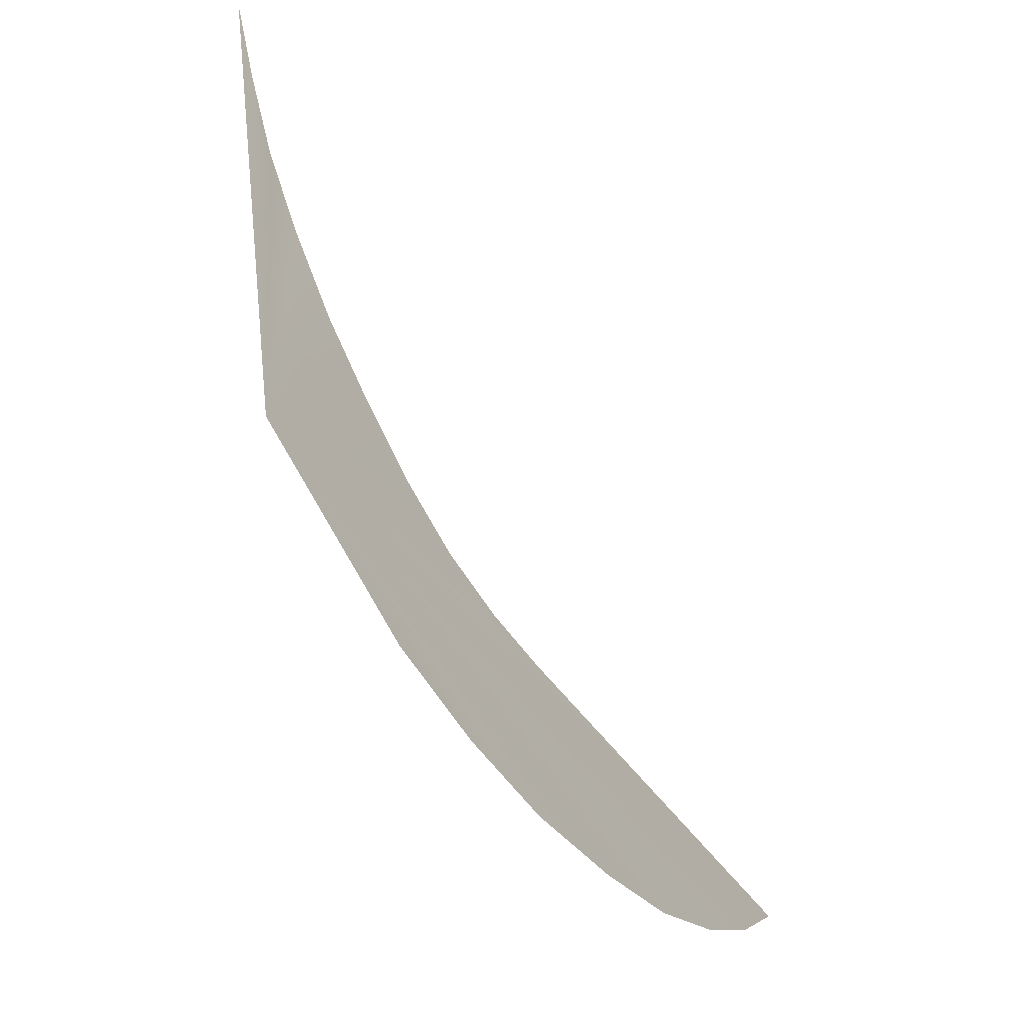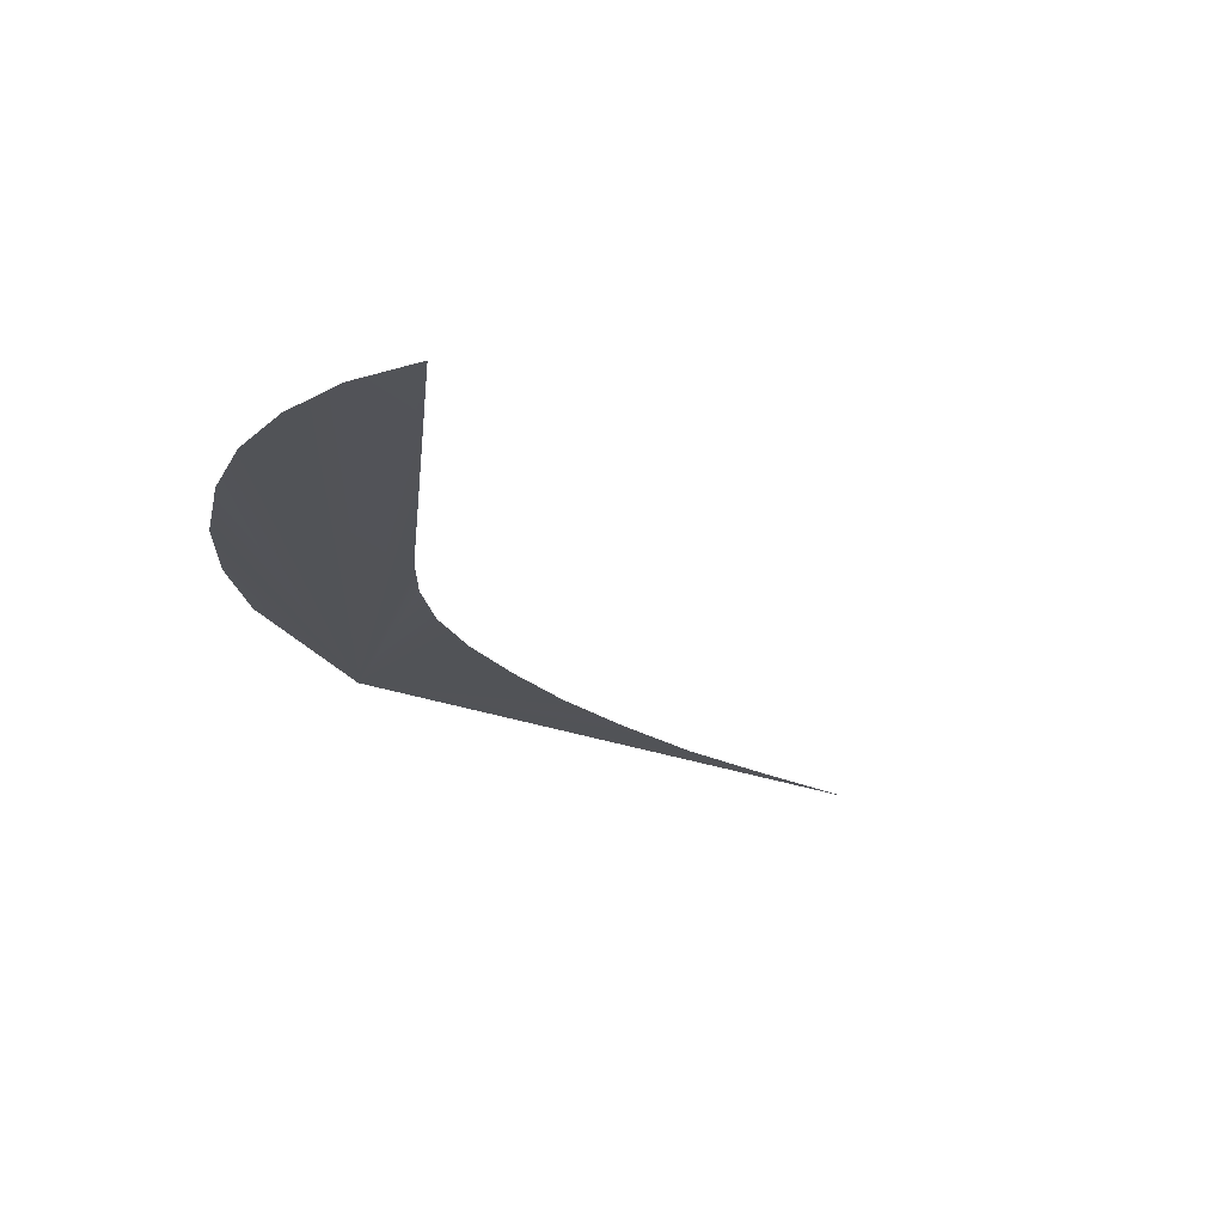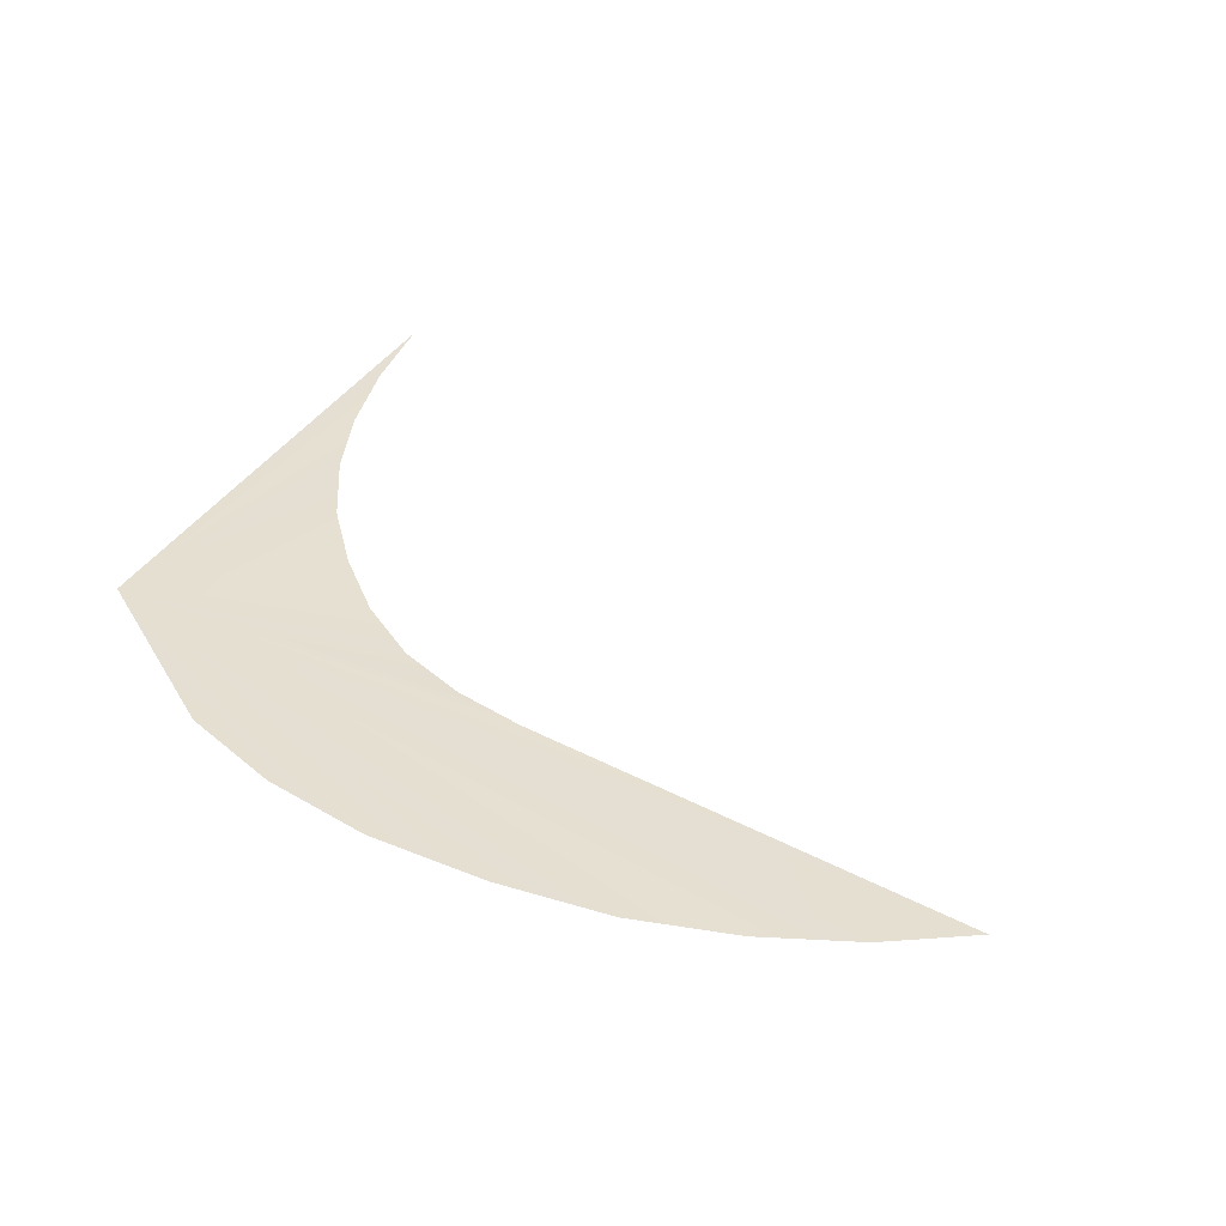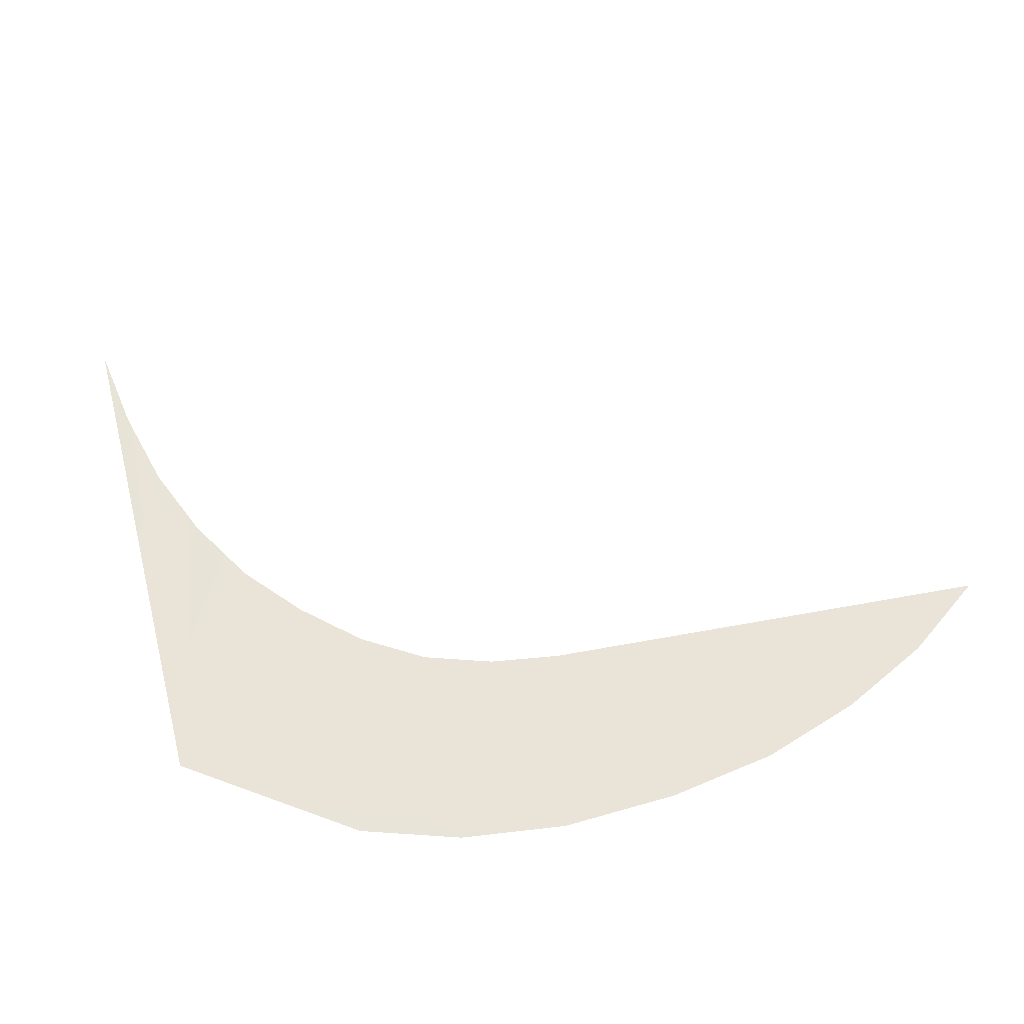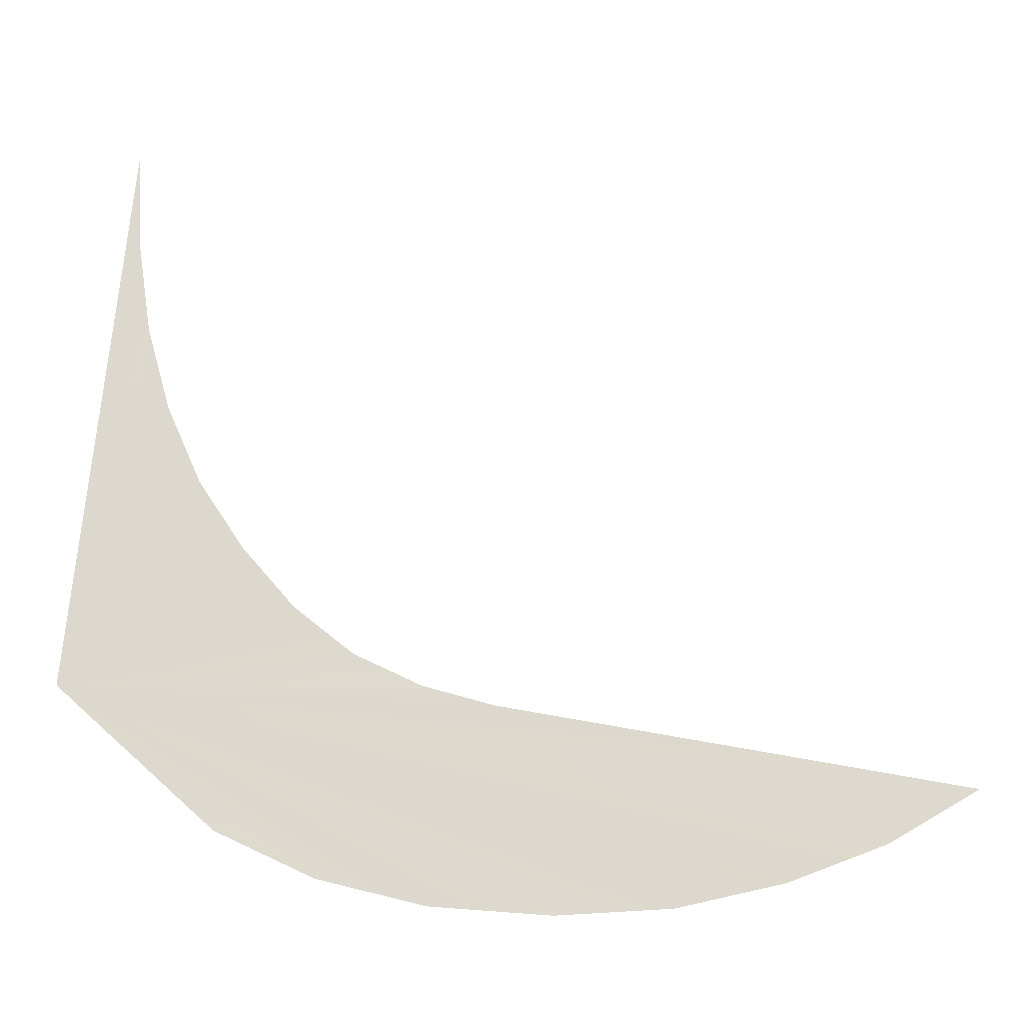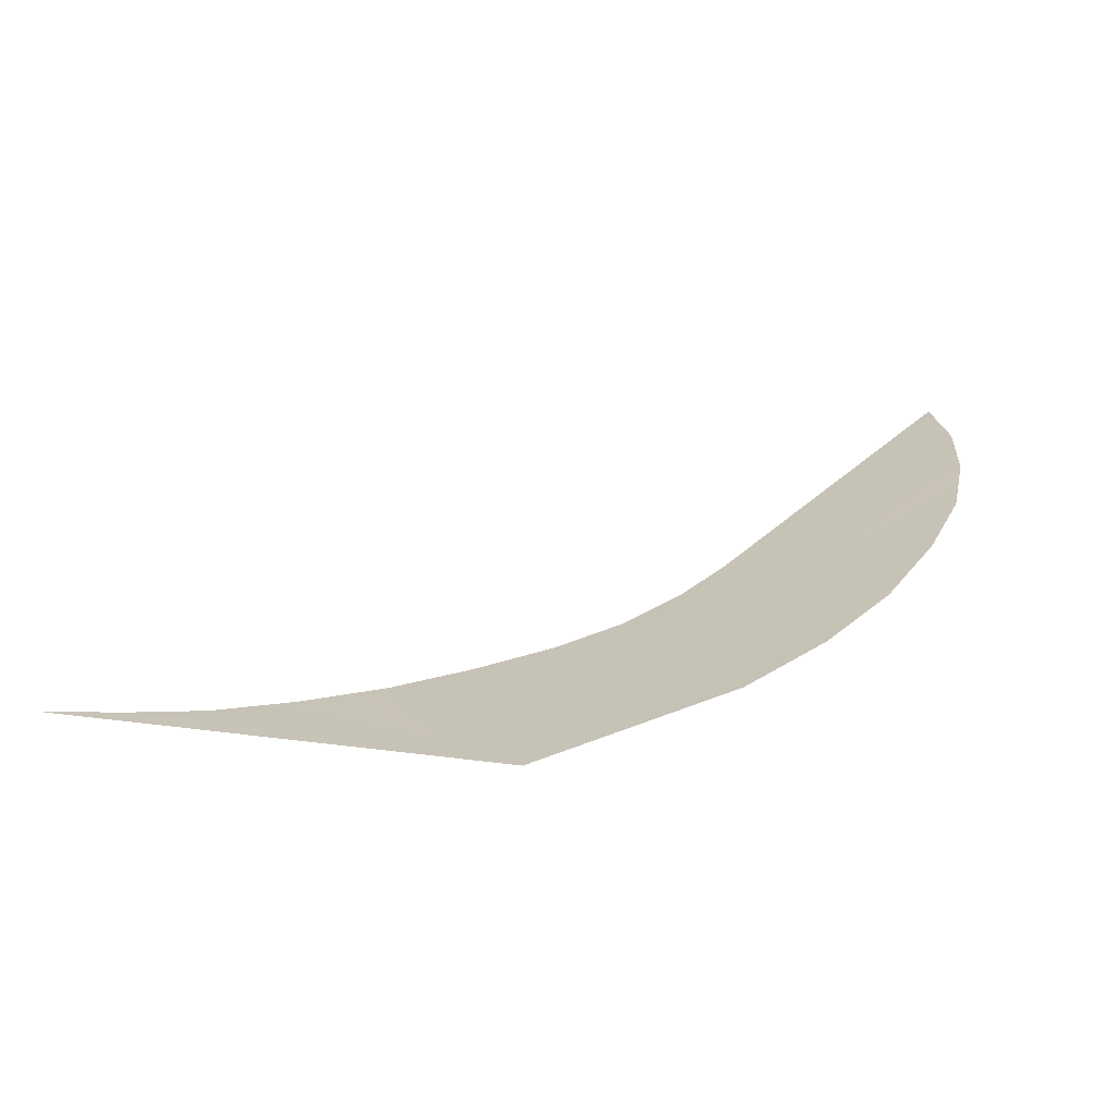
<metadata>
{"format":"obj","ext":"obj","renderer":"f3d","projection":"perspective","resolution":1024,"background":"white","views":[{"elev":-33.6,"azim":-59.4,"up":"+Y"},{"elev":-16.9,"azim":74.2,"up":"+Z"},{"elev":46.6,"azim":21.4,"up":"+Z"},{"elev":67.8,"azim":-19.6,"up":"+Z"},{"elev":-8.0,"azim":3.2,"up":"+Y"},{"elev":25.9,"azim":-65.2,"up":"+Z"}]}
</metadata>
<code>
o #ID184
v -0.3294 0.3412 0.5086
v -0.3288 0.3408 0.5087
v -0.329 0.3409 0.5087
v -0.3285 0.3407 0.5087
v -0.3283 0.3407 0.5087
v -0.328 0.3407 0.5087
v -0.3278 0.3408 0.5087
v -0.3275 0.3408 0.5087
v -0.3273 0.341 0.5087
v -0.3284 0.3411 0.5087
v -0.3285 0.3412 0.5086
v -0.3287 0.3413 0.5086
v -0.3288 0.3414 0.5086
v -0.329 0.3415 0.5086
v -0.3291 0.3417 0.5086
v -0.3291 0.3418 0.5085
v -0.3292 0.342 0.5085
v -0.3292 0.3422 0.5084
v -0.3292 0.3425 0.5084
f 1 2 3
f 3 2 1
f 1 4 2
f 2 4 1
f 1 5 4
f 4 5 1
f 1 6 5
f 5 6 1
f 1 7 6
f 6 7 1
f 1 8 7
f 7 8 1
f 1 9 8
f 8 9 1
f 1 10 9
f 9 10 1
f 1 11 10
f 10 11 1
f 12 11 1
f 1 11 12
f 13 12 1
f 1 12 13
f 14 13 1
f 1 13 14
f 1 15 14
f 14 15 1
f 15 1 16
f 16 1 15
f 17 16 1
f 1 16 17
f 18 17 1
f 1 17 18
f 19 18 1
f 1 18 19

</code>
